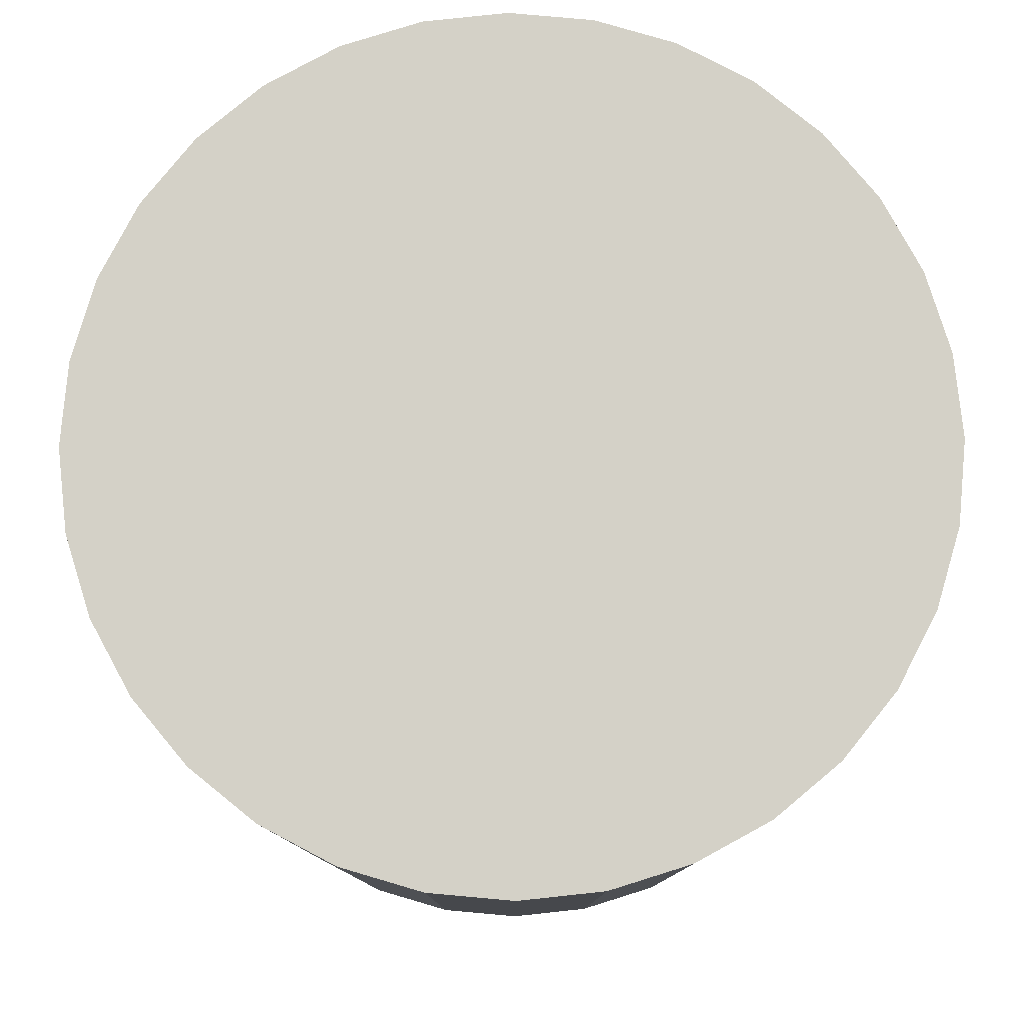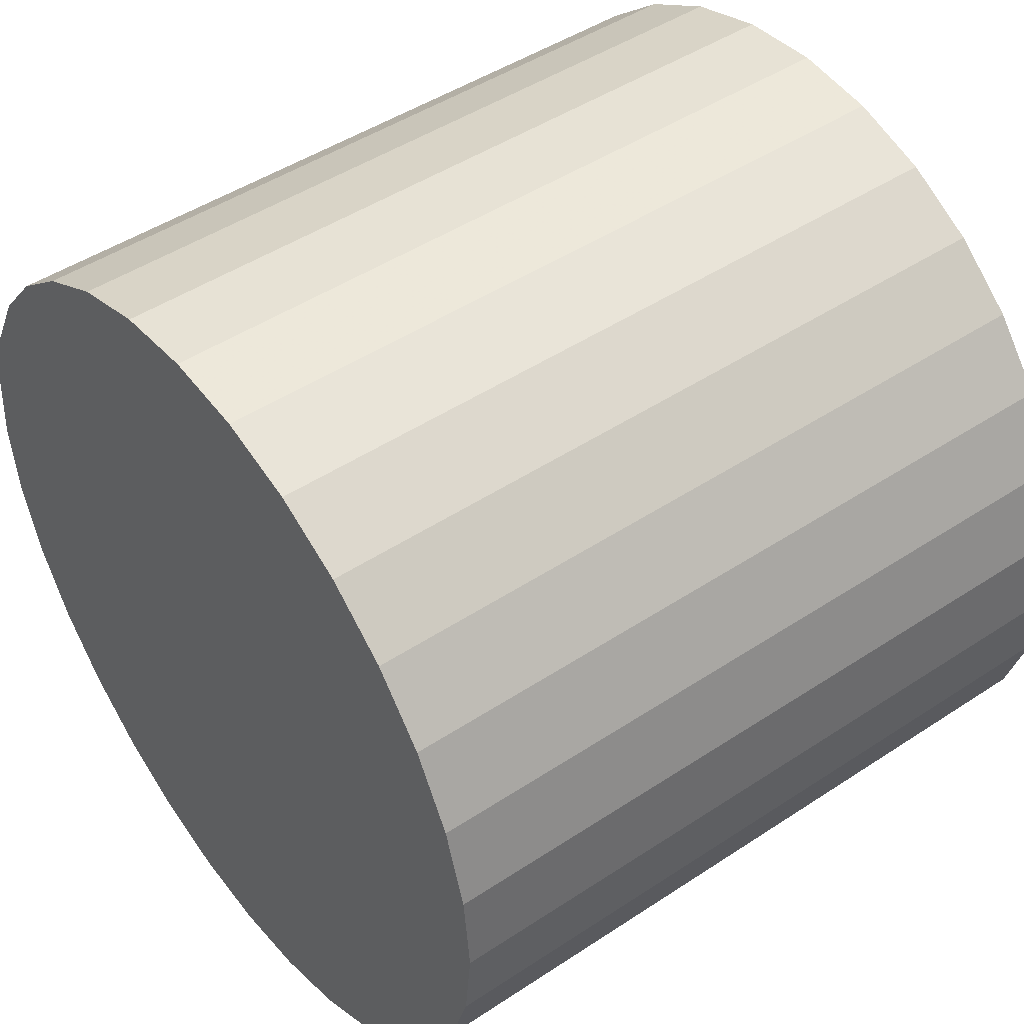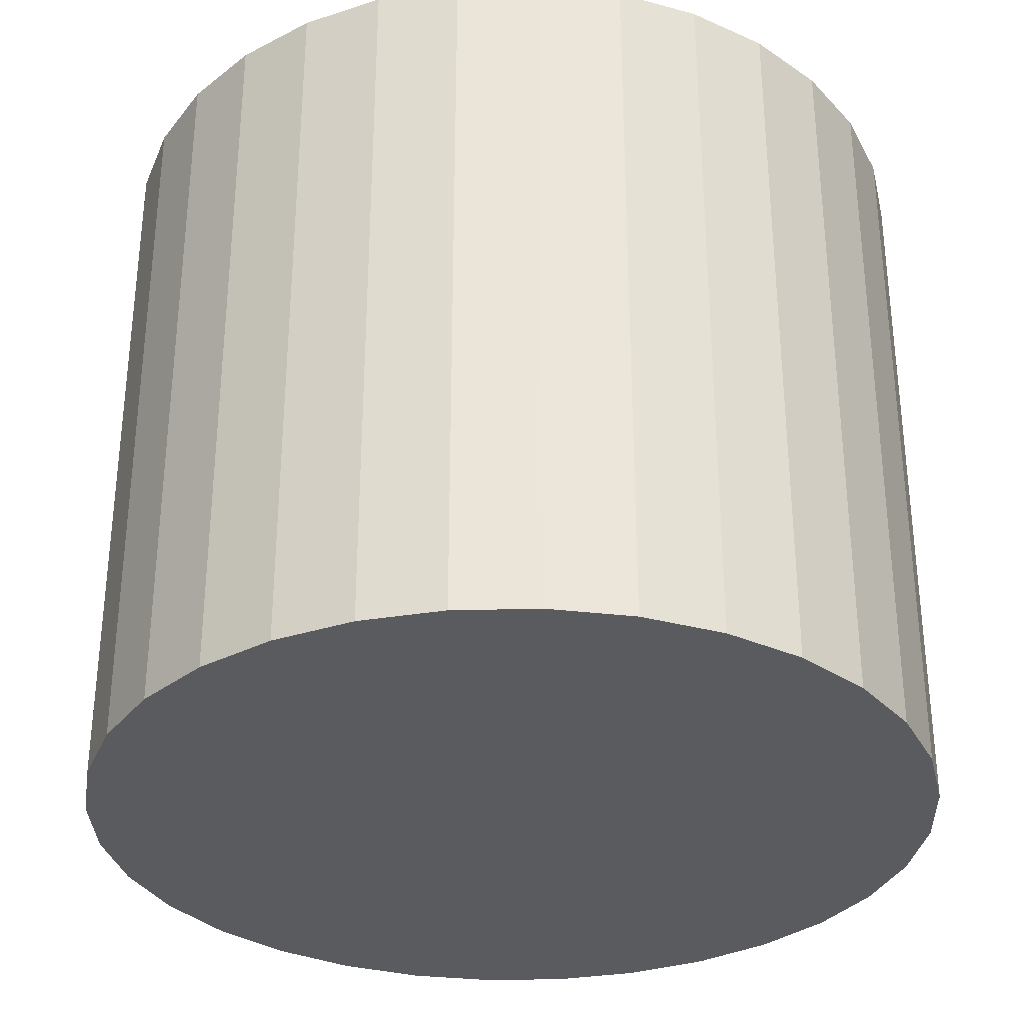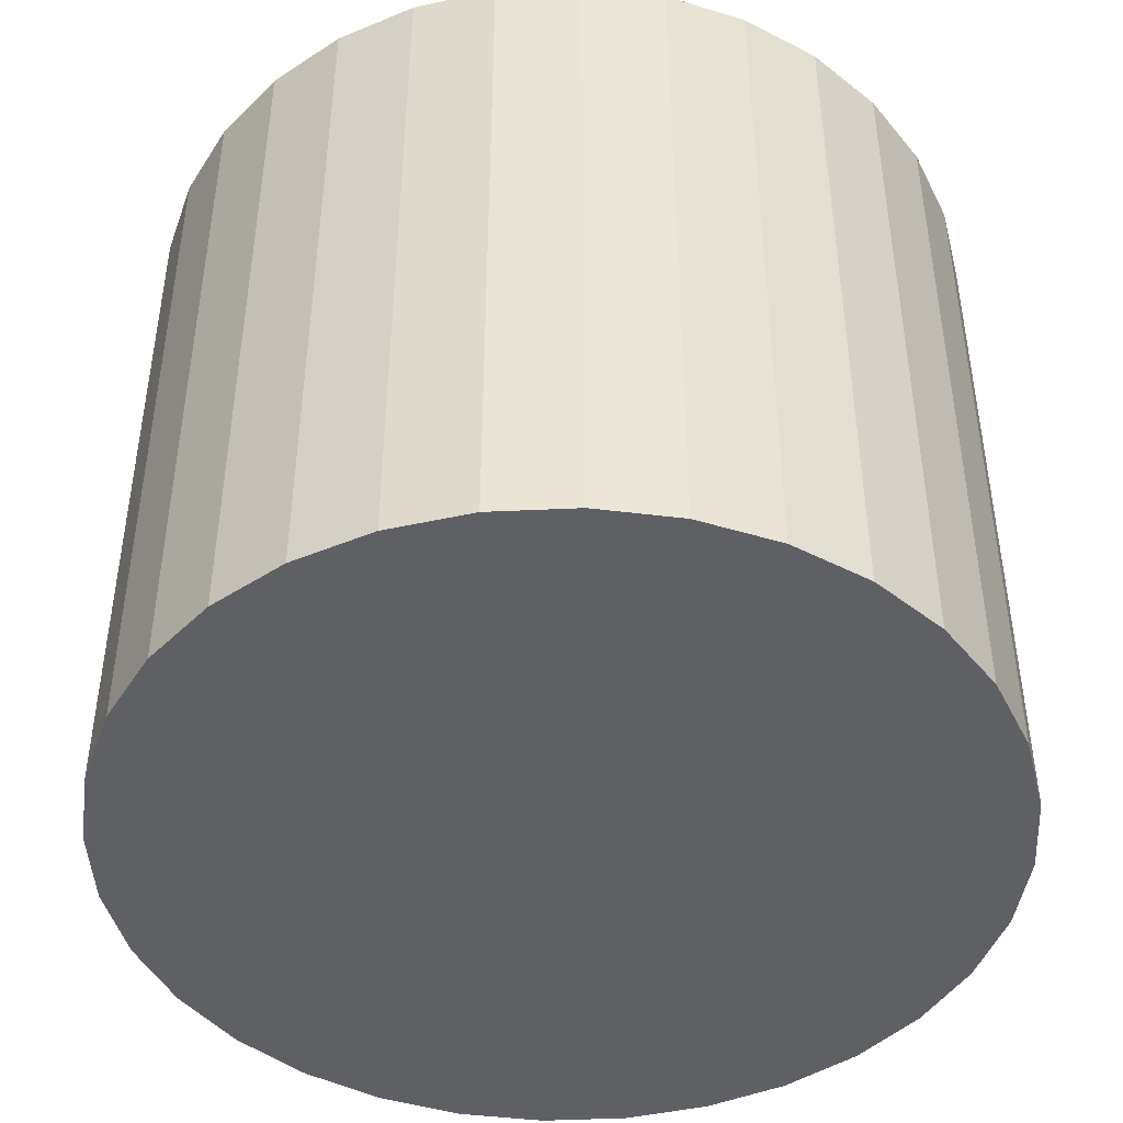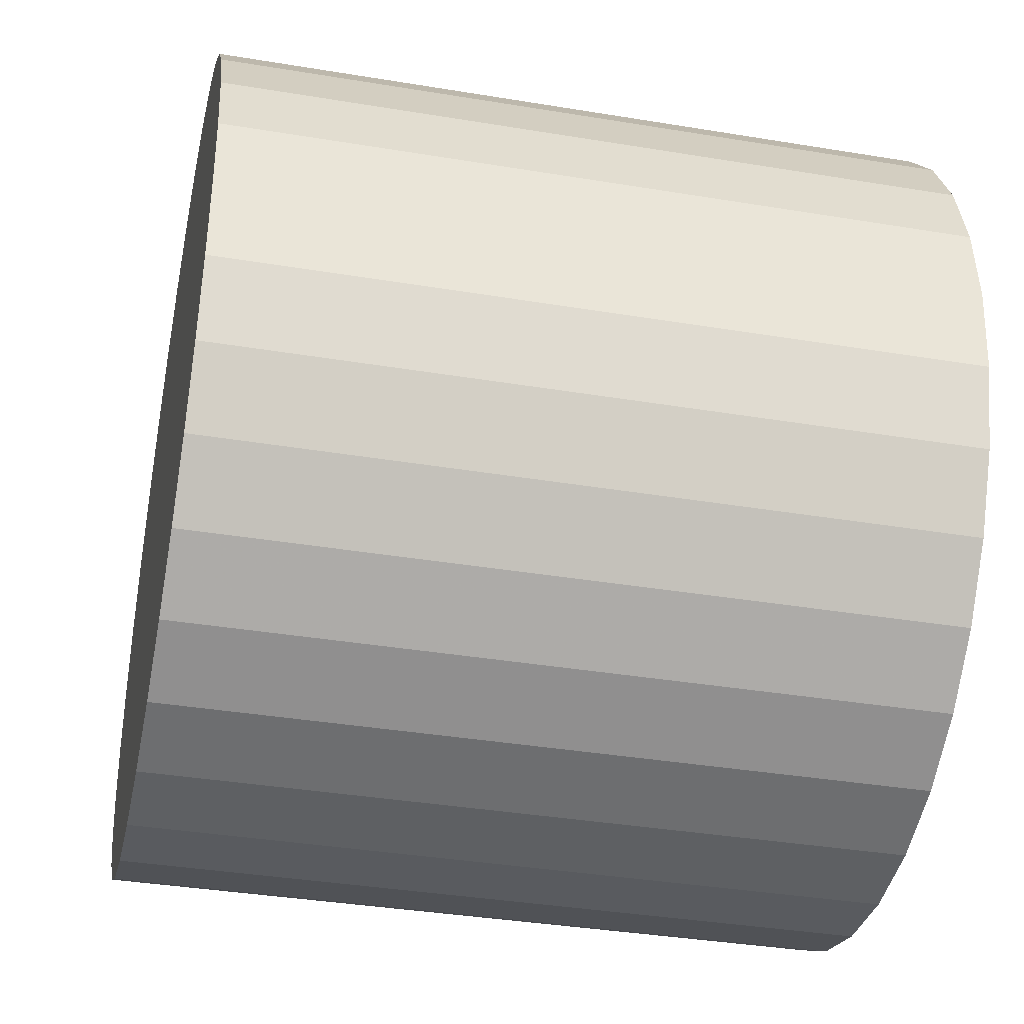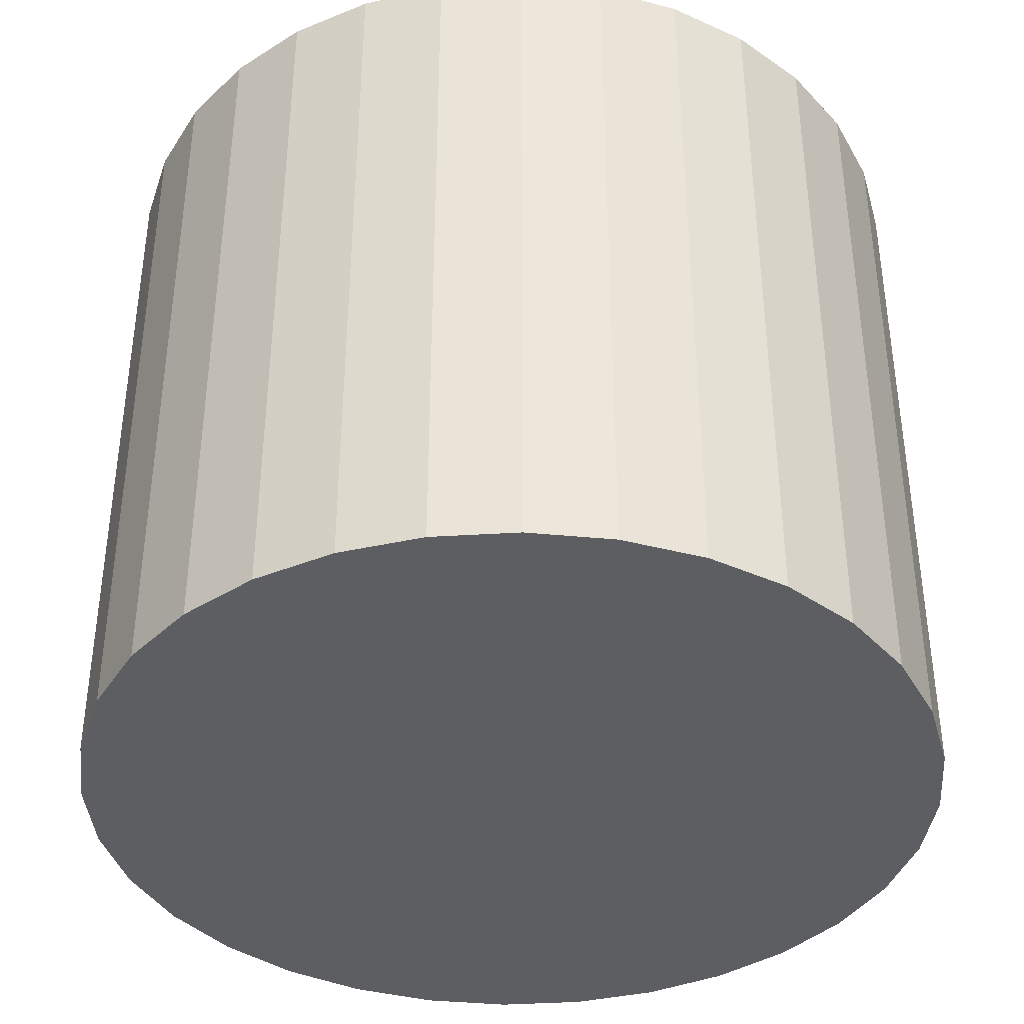
<metadata>
{"format":"obj","ext":"obj","renderer":"f3d","projection":"perspective","resolution":1024,"background":"white","views":[{"elev":79.8,"azim":-135.5,"up":"+Z"},{"elev":46.9,"azim":53.1,"up":"+Y"},{"elev":-32.3,"azim":30.0,"up":"+Z"},{"elev":-45.1,"azim":-81.3,"up":"+Z"},{"elev":-37.4,"azim":78.0,"up":"+Y"},{"elev":-39.0,"azim":122.5,"up":"+Z"}]}
</metadata>
<code>
v 0 0 -0.02146
v 0.02487 0 -0.02146
v 0.02487 0 0.02146
v 0 0 0.02146
v 0.02439 0.004852 -0.02146
v 0.02439 0.004852 0.02146
v 0.02298 0.009517 -0.02146
v 0.02298 0.009517 0.02146
v 0.02068 0.01382 -0.02146
v 0.02068 0.01382 0.02146
v 0.01759 0.01759 -0.02146
v 0.01759 0.01759 0.02146
v 0.01382 0.02068 -0.02146
v 0.01382 0.02068 0.02146
v 0.009517 0.02298 -0.02146
v 0.009517 0.02298 0.02146
v 0.004852 0.02439 -0.02146
v 0.004852 0.02439 0.02146
v 0 0.02487 -0.02146
v 0 0.02487 0.02146
v -0.004852 0.02439 -0.02146
v -0.004852 0.02439 0.02146
v -0.009517 0.02298 -0.02146
v -0.009517 0.02298 0.02146
v -0.01382 0.02068 -0.02146
v -0.01382 0.02068 0.02146
v -0.01759 0.01759 -0.02146
v -0.01759 0.01759 0.02146
v -0.02068 0.01382 -0.02146
v -0.02068 0.01382 0.02146
v -0.02298 0.009517 -0.02146
v -0.02298 0.009517 0.02146
v -0.02439 0.004852 -0.02146
v -0.02439 0.004852 0.02146
v -0.02487 0 -0.02146
v -0.02487 0 0.02146
v -0.02439 -0.004852 -0.02146
v -0.02439 -0.004852 0.02146
v -0.02298 -0.009517 -0.02146
v -0.02298 -0.009517 0.02146
v -0.02068 -0.01382 -0.02146
v -0.02068 -0.01382 0.02146
v -0.01759 -0.01759 -0.02146
v -0.01759 -0.01759 0.02146
v -0.01382 -0.02068 -0.02146
v -0.01382 -0.02068 0.02146
v -0.009517 -0.02298 -0.02146
v -0.009517 -0.02298 0.02146
v -0.004852 -0.02439 -0.02146
v -0.004852 -0.02439 0.02146
v -0 -0.02487 -0.02146
v -0 -0.02487 0.02146
v 0.004852 -0.02439 -0.02146
v 0.004852 -0.02439 0.02146
v 0.009517 -0.02298 -0.02146
v 0.009517 -0.02298 0.02146
v 0.01382 -0.02068 -0.02146
v 0.01382 -0.02068 0.02146
v 0.01759 -0.01759 -0.02146
v 0.01759 -0.01759 0.02146
v 0.02068 -0.01382 -0.02146
v 0.02068 -0.01382 0.02146
v 0.02298 -0.009517 -0.02146
v 0.02298 -0.009517 0.02146
v 0.02439 -0.004852 -0.02146
v 0.02439 -0.004852 0.02146
f 2 1 5
f 2 5 3
f 3 5 6
f 3 6 4
f 5 1 7
f 5 7 6
f 6 7 8
f 6 8 4
f 7 1 9
f 7 9 8
f 8 9 10
f 8 10 4
f 9 1 11
f 9 11 10
f 10 11 12
f 10 12 4
f 11 1 13
f 11 13 12
f 12 13 14
f 12 14 4
f 13 1 15
f 13 15 14
f 14 15 16
f 14 16 4
f 15 1 17
f 15 17 16
f 16 17 18
f 16 18 4
f 17 1 19
f 17 19 18
f 18 19 20
f 18 20 4
f 19 1 21
f 19 21 20
f 20 21 22
f 20 22 4
f 21 1 23
f 21 23 22
f 22 23 24
f 22 24 4
f 23 1 25
f 23 25 24
f 24 25 26
f 24 26 4
f 25 1 27
f 25 27 26
f 26 27 28
f 26 28 4
f 27 1 29
f 27 29 28
f 28 29 30
f 28 30 4
f 29 1 31
f 29 31 30
f 30 31 32
f 30 32 4
f 31 1 33
f 31 33 32
f 32 33 34
f 32 34 4
f 33 1 35
f 33 35 34
f 34 35 36
f 34 36 4
f 35 1 37
f 35 37 36
f 36 37 38
f 36 38 4
f 37 1 39
f 37 39 38
f 38 39 40
f 38 40 4
f 39 1 41
f 39 41 40
f 40 41 42
f 40 42 4
f 41 1 43
f 41 43 42
f 42 43 44
f 42 44 4
f 43 1 45
f 43 45 44
f 44 45 46
f 44 46 4
f 45 1 47
f 45 47 46
f 46 47 48
f 46 48 4
f 47 1 49
f 47 49 48
f 48 49 50
f 48 50 4
f 49 1 51
f 49 51 50
f 50 51 52
f 50 52 4
f 51 1 53
f 51 53 52
f 52 53 54
f 52 54 4
f 53 1 55
f 53 55 54
f 54 55 56
f 54 56 4
f 55 1 57
f 55 57 56
f 56 57 58
f 56 58 4
f 57 1 59
f 57 59 58
f 58 59 60
f 58 60 4
f 59 1 61
f 59 61 60
f 60 61 62
f 60 62 4
f 61 1 63
f 61 63 62
f 62 63 64
f 62 64 4
f 63 1 65
f 63 65 64
f 64 65 66
f 64 66 4
f 65 1 2
f 65 2 66
f 66 2 3
f 66 3 4

</code>
